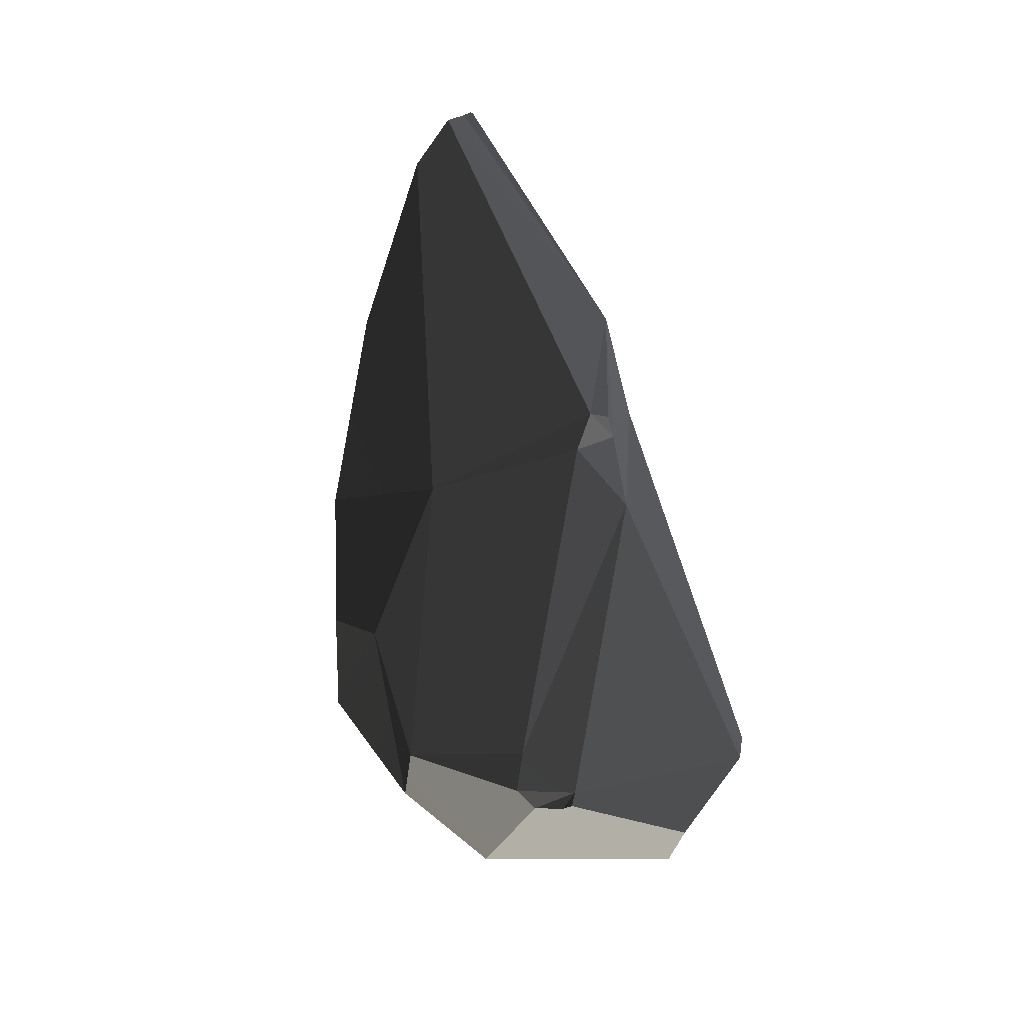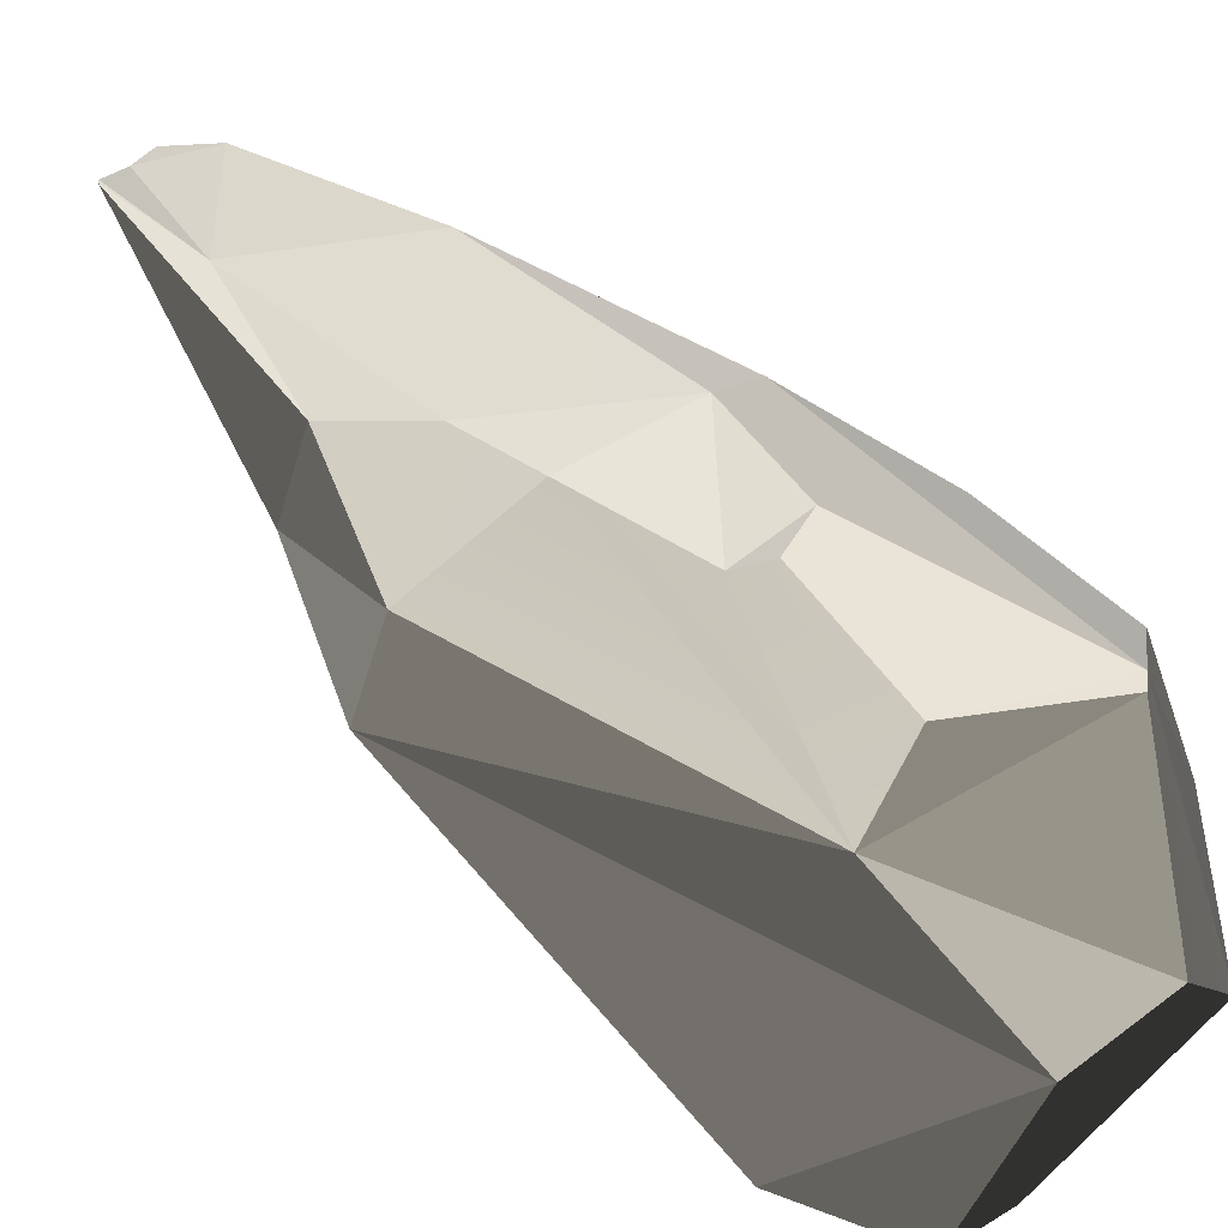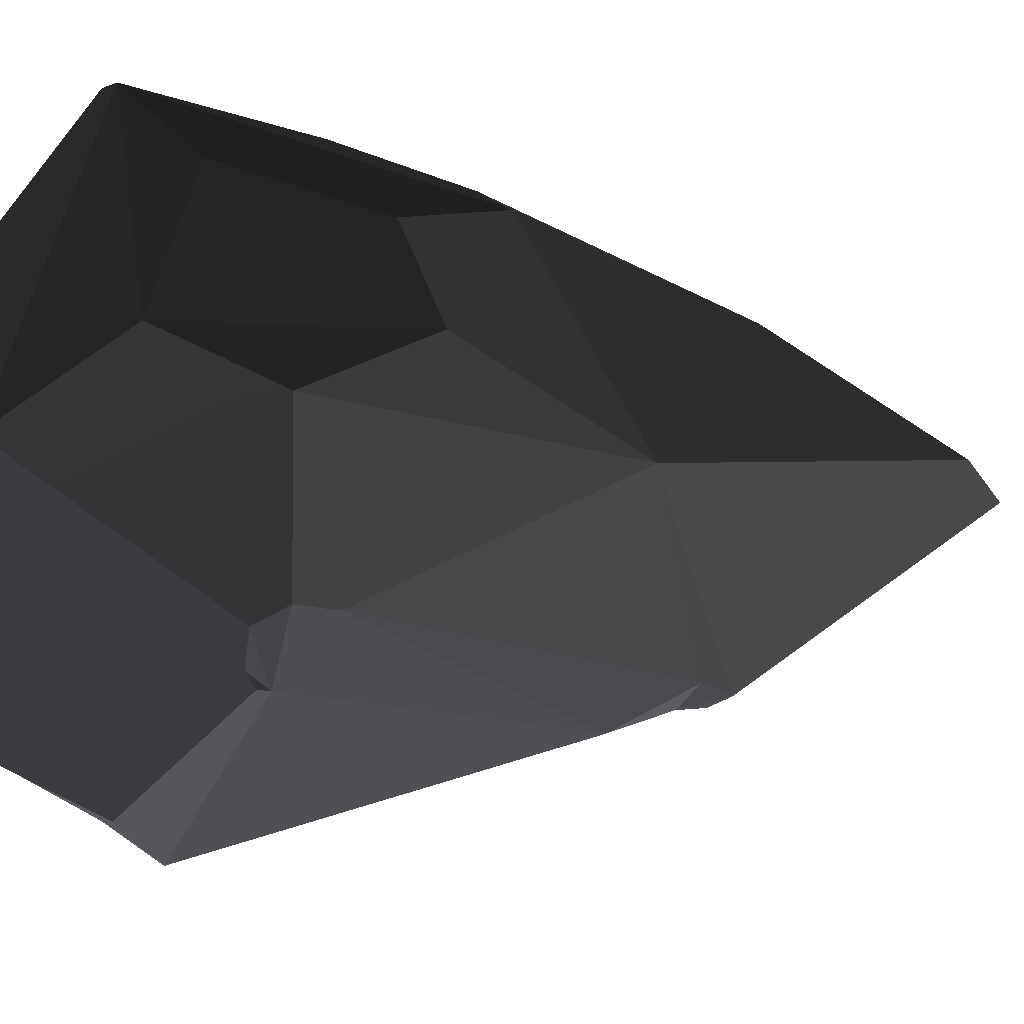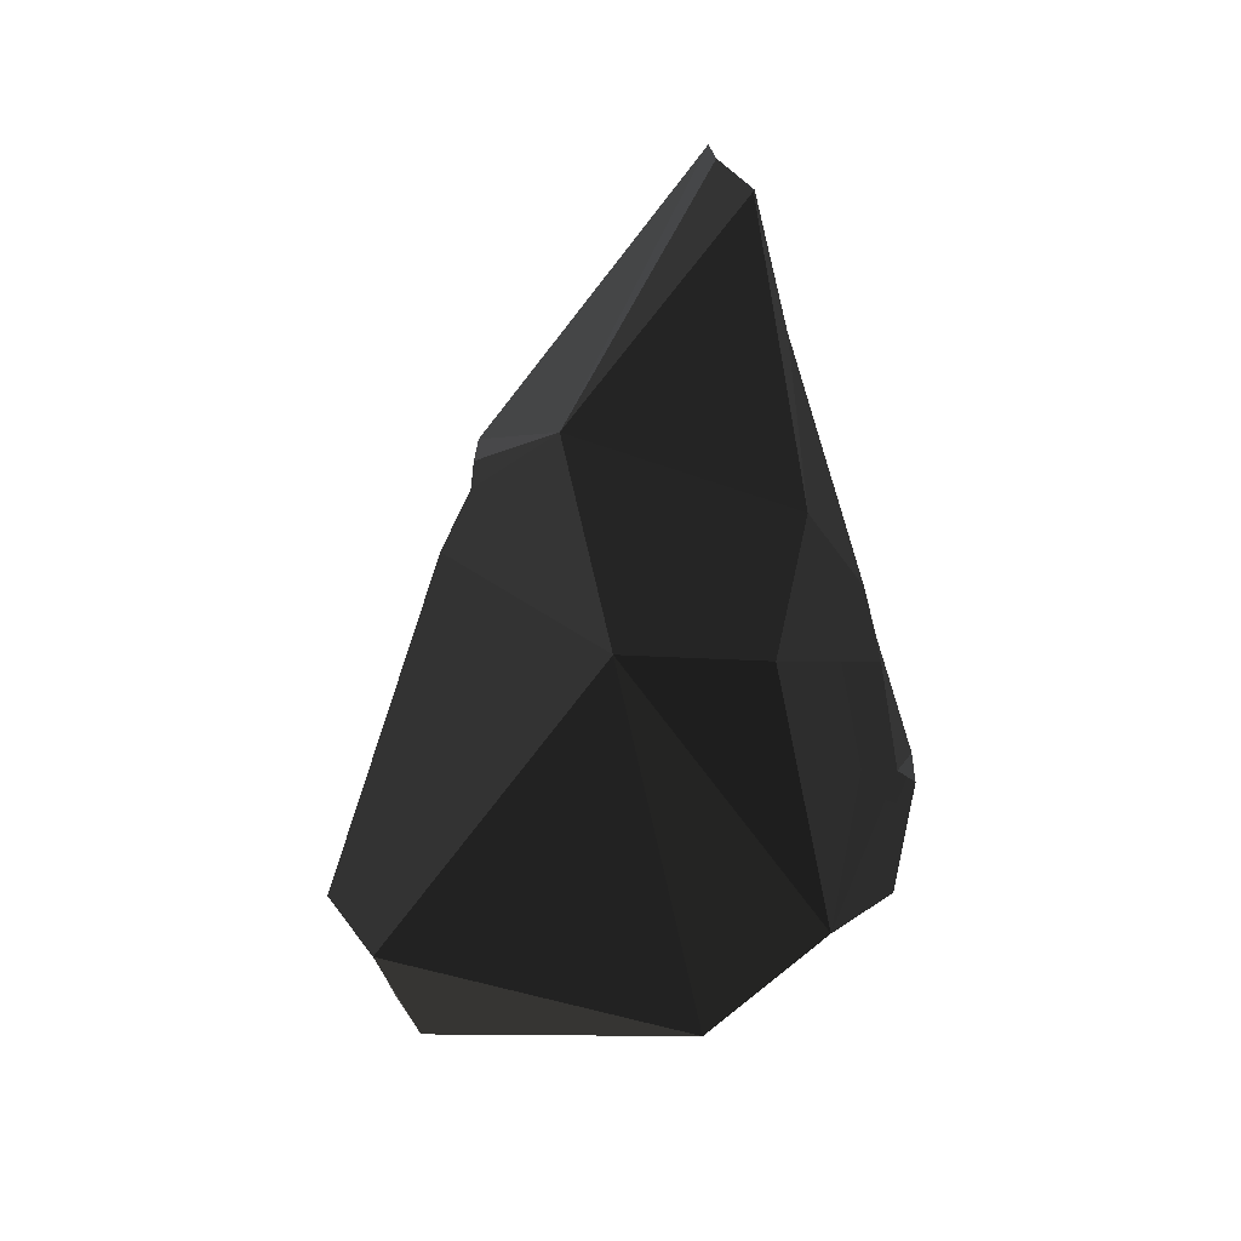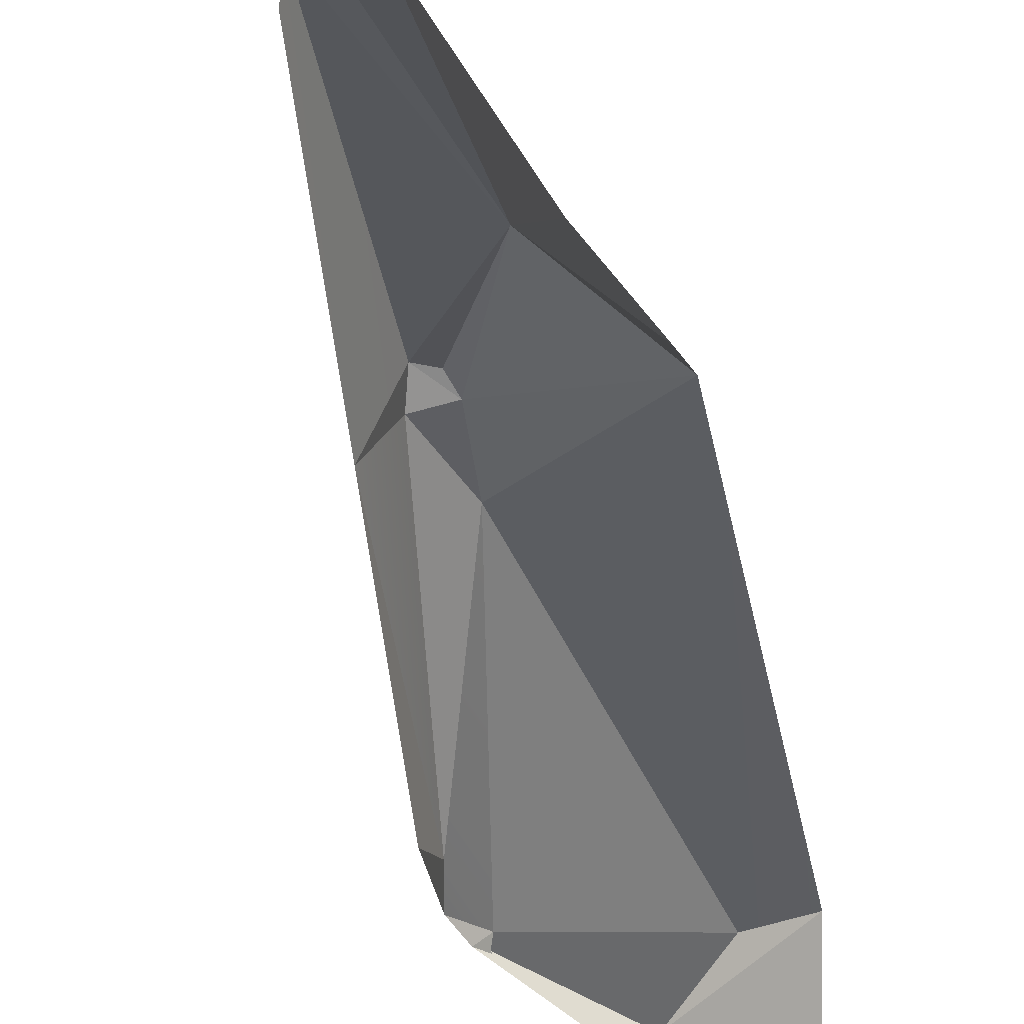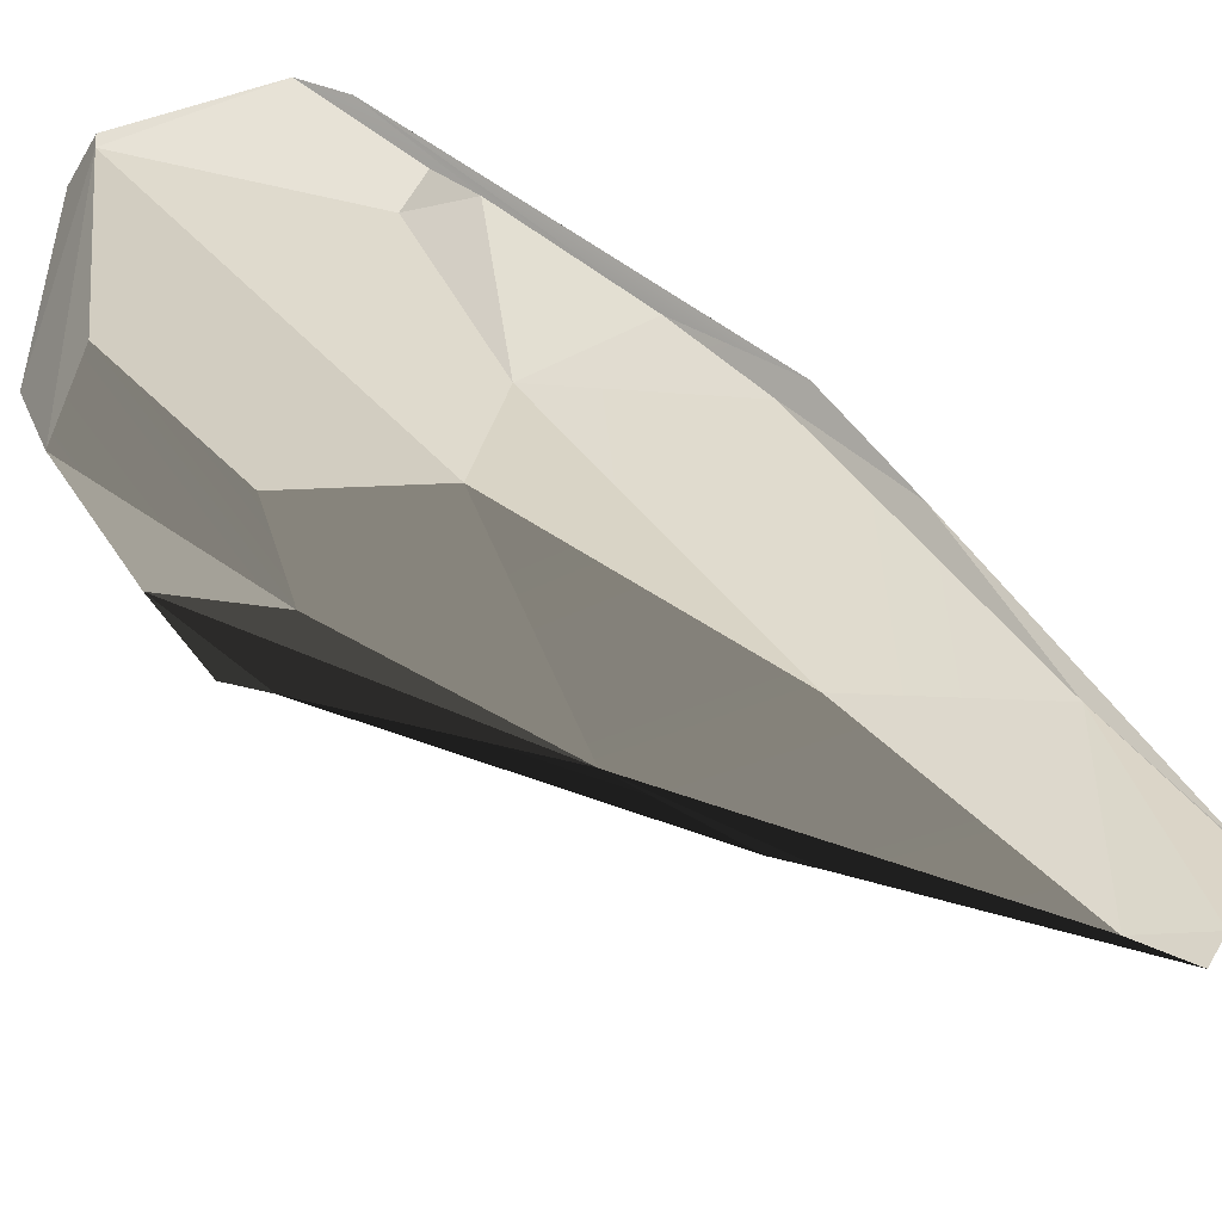
<metadata>
{"format":"obj","ext":"obj","renderer":"f3d","projection":"perspective","resolution":1024,"background":"white","views":[{"elev":33.8,"azim":135.4,"up":"+Y"},{"elev":56.7,"azim":-45.4,"up":"+Z"},{"elev":-19.7,"azim":63.3,"up":"+Z"},{"elev":30.4,"azim":-94.4,"up":"+Y"},{"elev":-65.7,"azim":-160.3,"up":"+Z"},{"elev":58.5,"azim":127.8,"up":"+Z"}]}
</metadata>
<code>
v 7.038 2.71 16.99
v -1.146 -8.204 23.83
v 2.13 2.301 20.55
v -14.89 10.53 8.967
v -7.647 12.97 17.27
v -7.251 5.323 19.2
v -5.831 35.39 10.25
v -5.187 46.83 7.307
v -5.038 46.9 7.407
v 10.65 -11.29 -15.81
v 15 -16.74 -3.269
v 8.752 13.22 -0.9728
v -10.8 -29.99 -21.4
v 7.313 -34.75 -6.682
v -4.086 -30.73 -23.85
v -8.755 -33.68 4.465
v -0.3149 -35.24 6.278
v 4.386 -25.96 21.47
v 12.67 -26.13 0.6399
v 7.313 -34.75 -6.682
v 0.6994 48.61 4.448
v 8.752 13.22 -0.9728
v 2.884 44.2 6.533
v 0.08762 24.05 -14.28
v 1.638 20.61 -14.09
v 10.65 -11.29 -15.81
v 4.132 24.81 13.69
v 8.752 13.22 -0.9728
v 7.038 2.71 16.99
v 2.884 44.2 6.533
v -6.006 -20.21 22
v 4.386 -25.96 21.47
v 3.49 -26.74 21.27
v 0.08762 24.05 -14.28
v -8.641 28.66 -7.964
v -1.933 23.06 -14.75
v 15 -16.74 -3.269
v 7.313 -34.75 -6.682
v 12.67 -26.13 0.6399
v 10.79 -17.54 -17.79
v 12.04 -15.24 -16.38
v -8.641 28.66 -7.964
v -2.409 20.72 -15.09
v -1.933 23.06 -14.75
v -11.08 -20.54 15.48
v -8.755 -33.68 4.465
v -16.75 12.91 -4.375
v 4.386 -25.96 21.47
v -0.3149 -35.24 6.278
v 3.49 -26.74 21.27
v 7.313 -34.75 -6.682
v 7.038 2.71 16.99
v 13.28 -5.259 3.83
v 12.03 -8.416 11.87
v 8.752 13.22 -0.9728
v -1.563 14.47 -17.83
v -16.75 12.91 -4.375
v -8.646 -15.6 -28.96
v -13.98 -18.38 -25.06
v -8.646 -15.6 -28.96
v 8.231 -14.93 -21.01
v -1.563 14.47 -17.83
v 12.04 -15.24 -16.38
v 15 -16.74 -3.269
v 10.65 -11.29 -15.81
v 8.752 13.22 -0.9728
v 15 -16.74 -3.269
v 13.28 -5.259 3.83
v -8.641 28.66 -7.964
v -14.89 10.53 8.967
v -16.75 12.91 -4.375
v -11.08 -20.54 15.48
v 3.49 -26.74 21.27
v -0.3149 -35.24 6.278
v -13.98 -18.38 -25.06
v -10.8 -29.99 -21.4
v -1.161 -21.88 -28.2
v 0.6994 48.61 4.448
v -8.641 28.66 -7.964
v 0.08762 24.05 -14.28
v 12.67 -26.13 0.6399
v 13.28 -5.259 3.83
v 15 -16.74 -3.269
v 7.038 2.71 16.99
v 10.96 -21.82 13.76
v 4.386 -25.96 21.47
v 12.03 -8.416 11.87
v 10.96 -21.82 13.76
v 12.67 -26.13 0.6399
v 4.386 -25.96 21.47
v -11.08 -20.54 15.48
v -7.251 5.323 19.2
v -6.224 -6.616 21.5
v -6.006 -20.21 22
v -4.718 -8.976 23.57
v -11.08 -20.54 15.48
v -14.89 10.53 8.967
v -1.146 -8.204 23.83
v -6.006 -20.21 22
v -4.718 -8.976 23.57
v 4.386 -25.96 21.47
v -1.161 -21.88 -28.2
v 9.091 -17.13 -20.17
v 8.886 -16.2 -21.24
v -4.086 -30.73 -23.85
v 10.79 -17.54 -17.79
v 7.313 -34.75 -6.682
v -10.8 -29.99 -21.4
v -13.98 -18.38 -25.06
v -8.755 -33.68 4.465
v -11.08 -20.54 15.48
v -16.75 12.91 -4.375
v -14.89 10.53 8.967
v -16.75 12.91 -4.375
v -8.755 -33.68 4.465
v -13.98 -18.38 -25.06
v -1.161 -21.88 -28.2
v 8.231 -14.93 -21.01
v -8.646 -15.6 -28.96
v 8.886 -16.2 -21.24
v -14.89 10.53 8.967
v -8.641 28.66 -7.964
v -10.41 21.62 11.76
v -5.187 46.83 7.307
v -10.41 21.62 11.76
v -8.641 28.66 -7.964
v 3.49 -26.74 21.27
v -11.08 -20.54 15.48
v -6.006 -20.21 22
v -11.08 -20.54 15.48
v -0.3149 -35.24 6.278
v -8.755 -33.68 4.465
v -4.086 -30.73 -23.85
v -1.161 -21.88 -28.2
v -10.8 -29.99 -21.4
v -13.98 -18.38 -25.06
v -1.161 -21.88 -28.2
v -8.646 -15.6 -28.96
v 2.13 2.301 20.55
v 4.132 24.81 13.69
v 7.038 2.71 16.99
v 13.28 -5.259 3.83
v 10.96 -21.82 13.76
v 12.03 -8.416 11.87
v 12.67 -26.13 0.6399
v -2.409 20.72 -15.09
v 0.08762 24.05 -14.28
v -1.933 23.06 -14.75
v 12.04 -15.24 -16.38
v 8.231 -14.93 -21.01
v 10.79 -17.54 -17.79
v -1.563 14.47 -17.83
v 10.65 -11.29 -15.81
v 1.638 20.61 -14.09
v 8.752 13.22 -0.9728
v 0.08762 24.05 -14.28
v 1.638 20.61 -14.09
v 4.386 -25.96 21.47
v -1.146 -8.204 23.83
v 7.038 2.71 16.99
v -16.75 12.91 -4.375
v -2.409 20.72 -15.09
v -8.641 28.66 -7.964
v -2.409 20.72 -15.09
v -16.75 12.91 -4.375
v -1.563 14.47 -17.83
v 0.08762 24.05 -14.28
v -2.409 20.72 -15.09
v 1.638 20.61 -14.09
v -1.563 14.47 -17.83
v 1.638 20.61 -14.09
v -2.409 20.72 -15.09
v 8.886 -16.2 -21.24
v 9.091 -17.13 -20.17
v 8.231 -14.93 -21.01
v 10.65 -11.29 -15.81
v 8.231 -14.93 -21.01
v 12.04 -15.24 -16.38
v -1.563 14.47 -17.83
v 10.79 -17.54 -17.79
v 8.231 -14.93 -21.01
v 9.091 -17.13 -20.17
v -5.187 46.83 7.307
v -1.721 48.3 4.816
v -5.038 46.9 7.407
v -7.251 5.323 19.2
v 2.13 2.301 20.55
v -6.224 -6.616 21.5
v 2.884 44.2 6.533
v -5.831 35.39 10.25
v -1.721 48.3 4.816
v -7.647 12.97 17.27
v 4.132 24.81 13.69
v 2.13 2.301 20.55
v -5.831 35.39 10.25
v -7.647 12.97 17.27
v -10.41 21.62 11.76
v -5.831 35.39 10.25
v -10.41 21.62 11.76
v -7.647 12.97 17.27
v -14.89 10.53 8.967
v -10.41 21.62 11.76
v -5.187 46.83 7.307
v -5.831 35.39 10.25
v -1.721 48.3 4.816
v -8.641 28.66 -7.964
v 0.6994 48.61 4.448
v -8.641 28.66 -7.964
v -1.721 48.3 4.816
v -5.187 46.83 7.307
v -1.146 -8.204 23.83
v -6.224 -6.616 21.5
v 2.13 2.301 20.55
v -7.647 12.97 17.27
v 2.13 2.301 20.55
v -7.251 5.323 19.2
v -6.224 -6.616 21.5
v -1.146 -8.204 23.83
v -4.718 -8.976 23.57
v -5.038 46.9 7.407
v -1.721 48.3 4.816
v -5.831 35.39 10.25
v 4.132 24.81 13.69
v -5.831 35.39 10.25
v 2.884 44.2 6.533
v 0.6994 48.61 4.448
v 2.884 44.2 6.533
v -1.721 48.3 4.816
g Rock04_434_25
f 1 3 2
f 4 6 5
f 7 9 8
f 10 12 11
f 13 15 14
f 16 13 14
f 14 17 16
f 18 20 19
f 21 23 22
f 24 21 22
f 25 22 26
f 27 29 28
f 30 27 28
f 31 33 32
f 34 36 35
f 37 39 38
f 38 40 37
f 40 41 37
f 42 44 43
f 45 47 46
f 48 50 49
f 51 48 49
f 52 54 53
f 55 52 53
f 56 58 57
f 59 57 58
f 60 62 61
f 63 65 64
f 66 68 67
f 69 71 70
f 72 74 73
f 75 77 76
f 78 80 79
f 81 83 82
f 84 86 85
f 87 84 85
f 88 90 89
f 91 93 92
f 94 95 93
f 96 94 93
f 97 96 92
f 98 100 99
f 101 98 99
f 102 104 103
f 105 102 103
f 105 103 106
f 107 105 106
f 108 110 109
f 111 113 112
f 114 116 115
f 117 119 118
f 120 117 118
f 121 123 122
f 124 126 125
f 127 129 128
f 130 132 131
f 133 135 134
f 136 138 137
f 139 141 140
f 142 144 143
f 143 145 142
f 146 148 147
f 149 151 150
f 152 154 153
f 155 157 156
f 158 160 159
f 161 163 162
f 164 166 165
f 167 169 168
f 170 172 171
f 173 175 174
f 176 178 177
f 177 179 176
f 180 182 181
f 183 185 184
f 186 188 187
f 189 191 190
f 192 194 193
f 195 192 193
f 196 198 197
f 199 201 200
f 202 204 203
f 205 207 206
f 208 210 209
f 211 213 212
f 214 216 215
f 217 219 218
f 220 222 221
f 223 225 224
f 226 228 227

</code>
